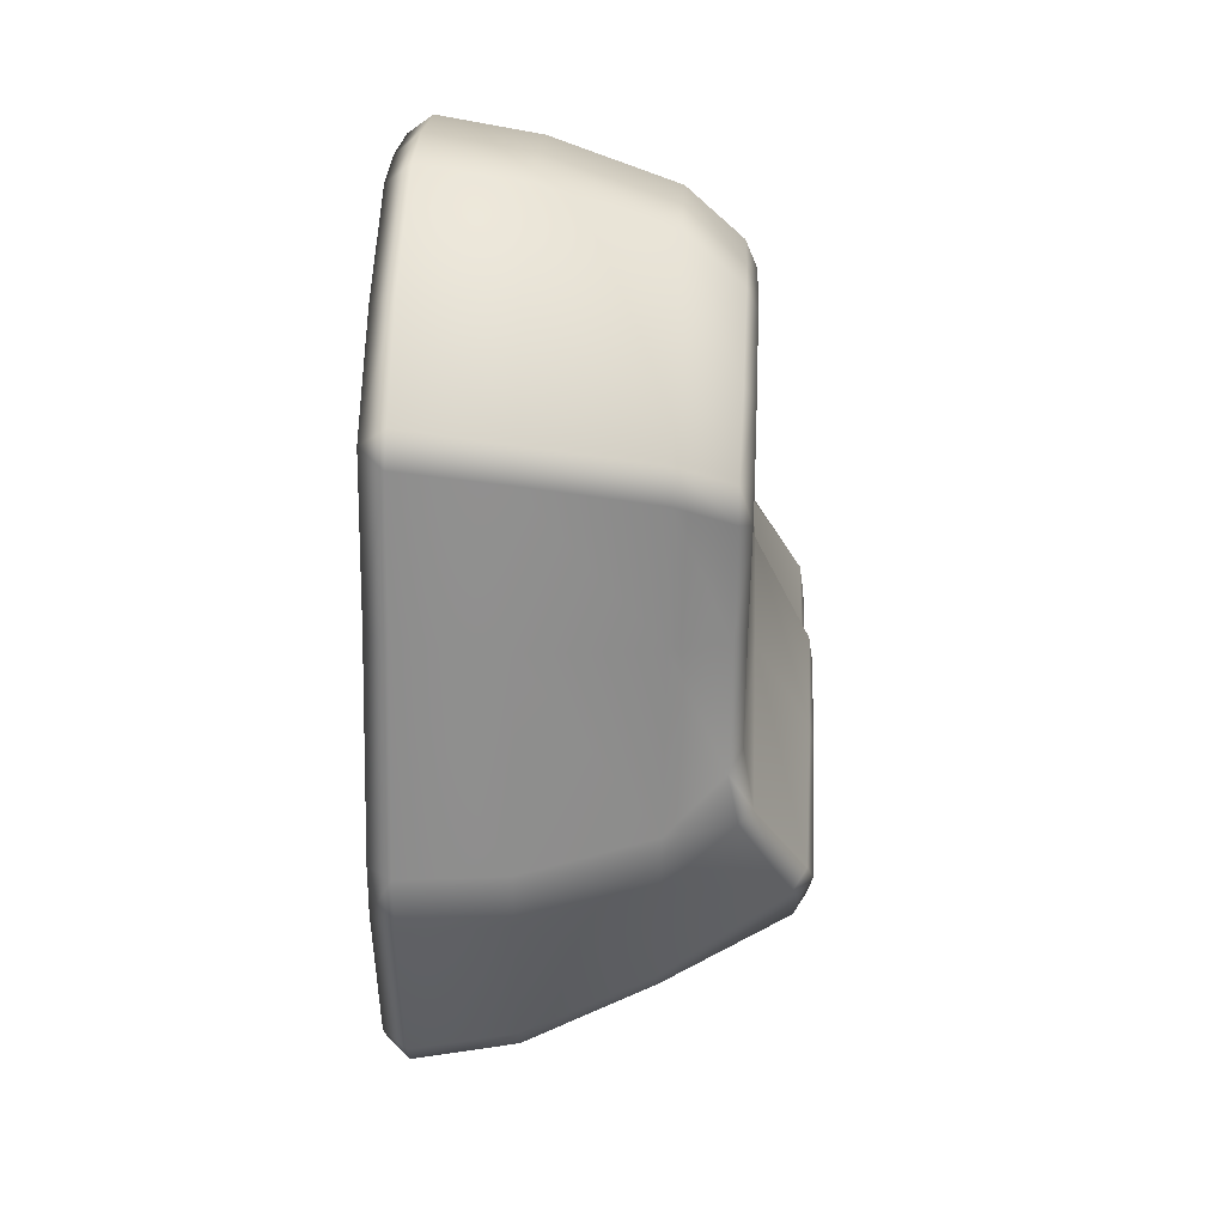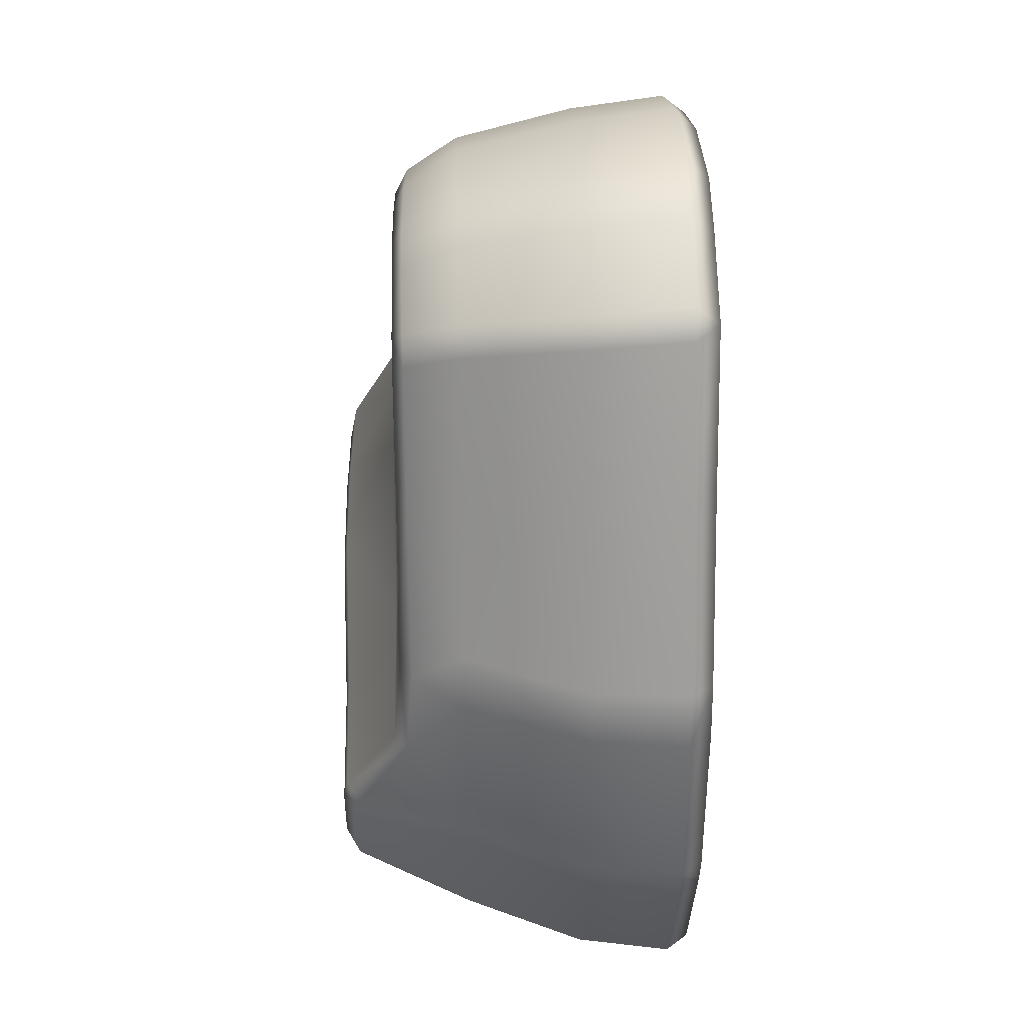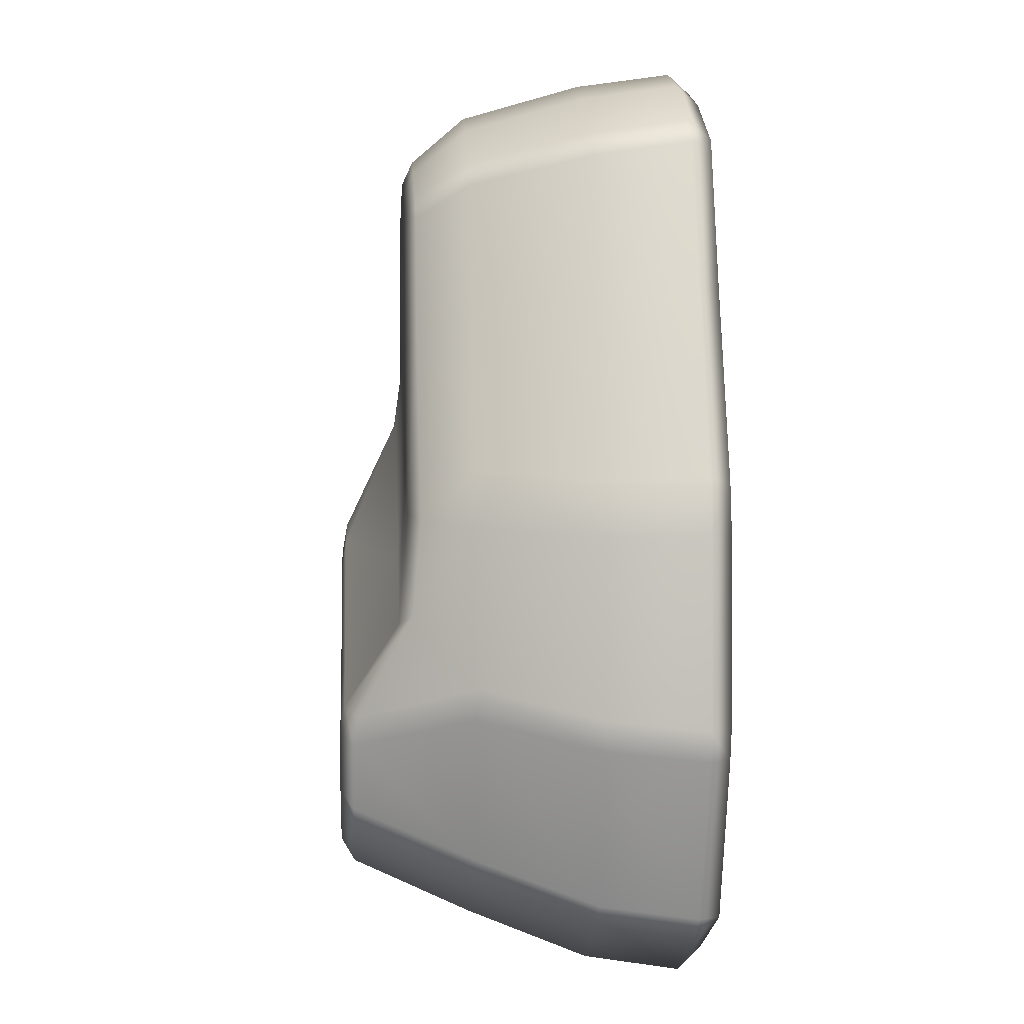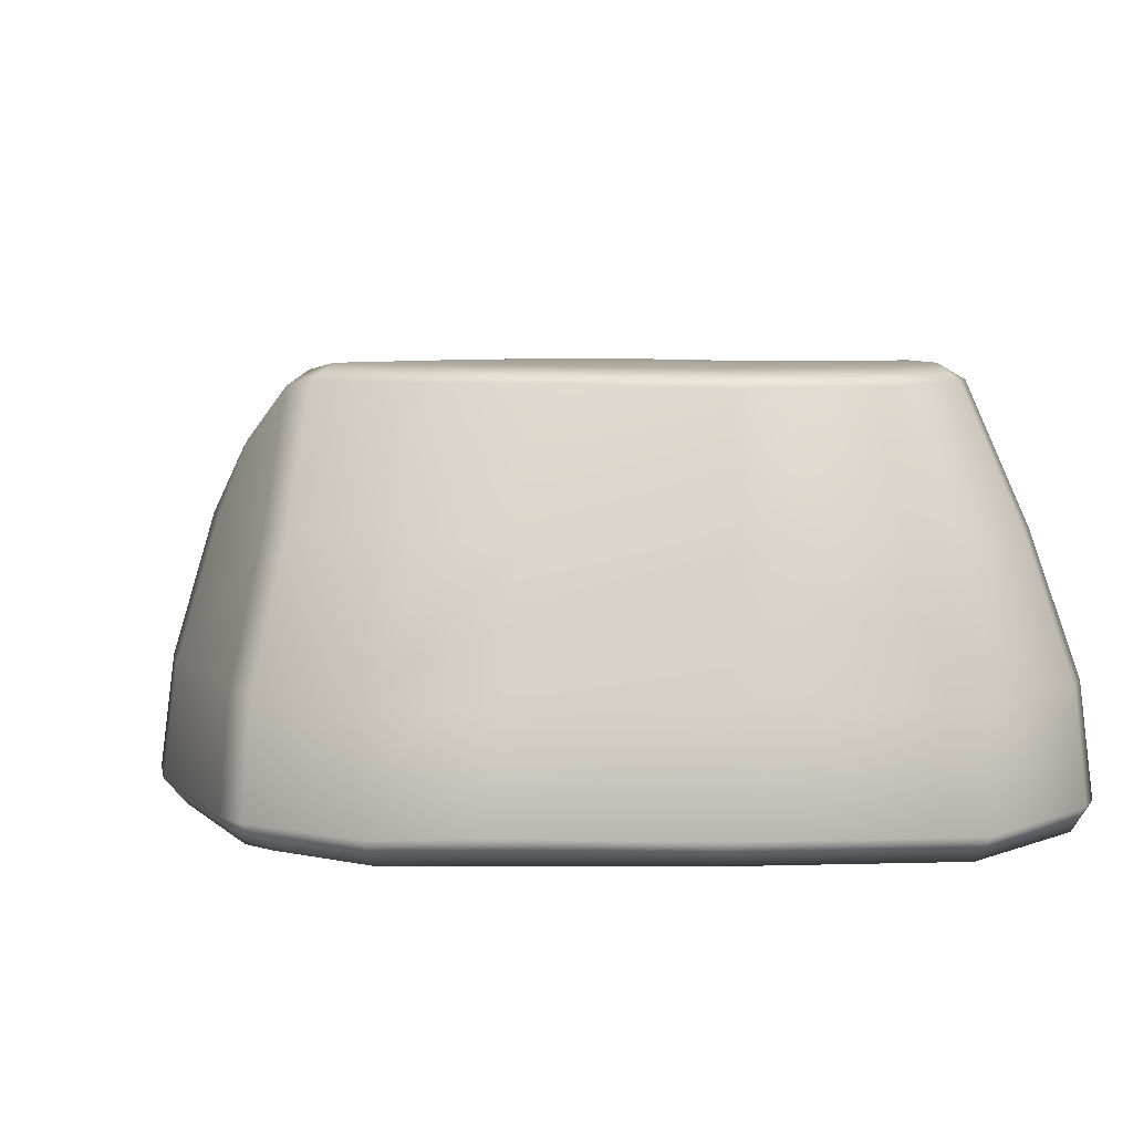
<metadata>
{"format":"obj","ext":"obj","renderer":"f3d","projection":"perspective","resolution":1024,"background":"white","views":[{"elev":47.2,"azim":92.6,"up":"+Z"},{"elev":39.8,"azim":-91.5,"up":"+Z"},{"elev":3.8,"azim":-93.8,"up":"+Z"},{"elev":6.5,"azim":157.6,"up":"+Y"}]}
</metadata>
<code>
g default
v -0.3315 0.3657 1.201
v -0.1141 0.3657 1.268
v 0.3124 0.3657 1.201
v -0.2566 0.7572 1.098
v -0.07232 0.7572 1.16
v 0.3133 0.7572 1.098
v -0.2815 0.9674 0.5072
v -0.003361 0.9674 0.551
v 0.3546 0.9674 0.5072
v -0.4602 0.7572 -1.531
v 0.04867 0.7572 -1.381
v 0.5152 0.7572 -1.104
v 0.7962 0.7572 -0.9819
v -0.4744 0.3657 -1.689
v 0.1289 0.3657 -1.5
v 0.6398 0.3657 -1.266
v 0.9333 0.3657 -1.144
v -0.5388 -0.02577 0.7664
v -0.0827 -0.02577 0.835
v 0.4725 -0.02577 0.7664
v 0.8789 0.3657 0.5323
v 0.7922 0.7572 0.4737
v -0.8159 0.3657 0.5323
v -0.6932 0.7572 0.4737
v -0.1725 0.9343 0.963
v -0.1413 0.9674 0.896
v -0.02109 0.9334 1.013
v -0.007412 0.9674 0.9396
v 0.3085 0.9312 0.9654
v 0.2963 0.9674 0.8937
v -0.3821 1.186 -1.294
v -0.3972 1.142 -1.365
v -0.01386 1.186 -1.2
v 0.01378 1.139 -1.261
v 0.3689 1.186 -0.8843
v 0.4074 1.145 -0.9429
v 0.6301 1.186 -0.7561
v 0.6736 1.146 -0.8129
v -0.5081 0.9674 0.3819
v -0.575 0.9315 0.4113
v 0.639 0.9674 0.3851
v 0.7045 0.9275 0.4127
v -0.4249 0.9674 -0.01618
v -0.3642 0.9922 -0.3431
v 0.01486 0.9674 0.3193
v 0.01424 0.9932 0.106
v 0.3944 0.9967 0.06631
v 0.4086 0.9674 0.2777
v -0.5014 -0.02577 -0.04635
v -0.5319 -0.02577 0.1263
v 0.1301 -0.02577 0.01702
v 0.1316 -0.02577 0.1929
v 0.6688 -0.02577 -0.04598
v 0.7039 -0.02577 0.1259
v 1.146 0.3657 -0.04988
v 1.183 0.3657 -0.2214
v 1.018 0.7572 -0.02445
v 1.054 0.7572 -0.1987
v -1.102 0.3657 -0.2207
v -1.064 0.3657 -0.04947
v -0.9686 0.7572 -0.1993
v -0.9239 0.7572 -0.02388
v -0.7808 0.9962 -0.5171
v -0.7645 0.9674 -0.1688
v -0.8382 0.9271 -0.185
v -0.8516 0.9527 -0.4869
v 0.8168 0.9674 0.1183
v 0.855 1.004 -0.09696
v 0.9305 0.9613 -0.0688
v 0.8961 0.9272 0.102
v -0.615 -0.02577 1.037
v -0.6189 0.05136 1.102
v -0.6866 0.05067 1.026
v -0.3484 0.05007 1.245
v -0.3236 -0.02577 1.184
v -0.1242 0.04967 1.311
v -0.1214 -0.02577 1.244
v 0.3086 0.04943 1.245
v 0.2871 -0.02577 1.182
v 0.7281 0.04878 1.025
v 0.6562 0.05176 1.099
v 0.6535 -0.02577 1.034
v -0.2978 1.186 -0.793
v -0.3298 1.172 -0.6984
v 0.01525 1.186 -0.42
v 0.007614 1.171 -0.3211
v 0.3856 1.186 -0.3822
v 0.3845 1.169 -0.2834
v -0.9522 0.05009 -1.448
v -0.8838 0.05245 -1.525
v -0.8798 -0.02577 -1.459
v -0.4717 0.05008 -1.74
v -0.4638 -0.02577 -1.67
v 0.1578 0.05034 -1.542
v 0.1381 -0.02577 -1.48
v 0.6763 0.05479 -1.317
v 0.6859 -0.02577 -1.248
v 0.9317 -0.02577 -1.143
v 0.9739 0.05167 -1.194
v -1.163 0.04918 -0.8111
v -1.147 0.04938 -0.9102
v -1.075 -0.02577 -0.9151
v -1.096 -0.02577 -0.8156
v -0.5343 -0.02577 -0.8887
v -0.5435 -0.02577 -0.7888
v 0.1332 -0.02577 -0.7981
v 0.1294 -0.02577 -0.6975
v 0.6821 -0.02577 -0.8303
v 0.6908 -0.02577 -0.7304
v 1.153 -0.02577 -0.7836
v 1.109 -0.02577 -0.8799
v 1.19 0.05034 -0.8762
v 1.22 0.04985 -0.7803
v -0.5972 0.3657 1.059
v -0.6622 0.3657 0.9827
v 0.6545 0.3657 1.055
v 0.7232 0.3657 0.9817
v -0.5681 0.7572 0.8924
v -0.5042 0.7572 0.9698
v 0.6201 0.7572 0.967
v 0.6865 0.7572 0.8892
v -0.7899 0.7572 -1.348
v -0.853 0.7572 -1.269
v -0.8682 0.3657 -1.482
v -0.9336 0.3657 -1.405
v -0.7916 -0.02577 0.5548
v -0.8544 0.05046 0.5732
v 0.8965 0.04845 0.5735
v 0.8315 -0.02577 0.5537
v 1.148 0.3657 -0.8362
v 1.179 0.3657 -0.7397
v 1.013 0.7572 -0.7087
v 1.047 0.7572 -0.6129
v -1.112 0.3657 -0.8812
v -1.126 0.3657 -0.7812
v -0.9898 0.7572 -0.7978
v -1.001 0.7572 -0.6963
v -0.4029 0.9316 0.8654
v -0.4691 0.931 0.7901
v -0.3443 0.9674 0.81
v -0.4101 0.9674 0.7342
v 0.5863 0.9674 0.7321
v 0.524 0.9674 0.811
v 0.6447 0.9257 0.789
v 0.5793 0.9264 0.8673
v -0.6255 1.186 -1.149
v -0.6859 1.186 -1.069
v -0.7414 1.143 -1.121
v -0.6797 1.143 -1.201
v -0.7056 1.186 -0.8824
v -0.7347 1.17 -0.7875
v -0.7684 1.142 -0.9081
v -0.7981 1.127 -0.8134
v 0.8021 1.186 -0.459
v 0.8419 1.165 -0.3636
v 0.8741 1.143 -0.4751
v 0.9125 1.123 -0.3832
v -1.077 -0.02577 -0.2244
v -1.143 0.04949 -0.2163
v -1.104 0.04968 -0.03729
v -1.041 -0.02577 -0.05674
v 1.121 -0.02577 -0.0593
v 1.184 0.04937 -0.03754
v 1.224 0.04949 -0.2182
v 1.158 -0.02577 -0.2254
g pCube1
f 1 2 5 4
f 2 3 6 5
f 10 11 15 14
f 11 12 16 15
f 12 13 17 16
f 26 25 27 28
f 28 27 29 30
f 32 31 33 34
f 34 33 35 36
f 36 35 37 38
f 4 5 27 25
f 5 6 29 27
f 26 28 8 7
f 28 30 9 8
f 30 143 142 41 9
f 32 34 11 10
f 34 36 12 11
f 36 38 13 12
f 43 44 63 64
f 44 43 45 46
f 46 45 48 47
f 47 48 67 68
f 50 49 51 52
f 52 51 53 54
f 55 56 58 57
f 57 58 69 70
f 59 60 62 61
f 61 62 65 66
f 64 63 66 65
f 68 67 70 69
f 7 8 45 43
f 8 9 48 45
f 50 52 19 18
f 52 54 20 19
f 21 55 57 22
f 60 23 24 62
f 40 39 64 65
f 41 42 70 67
f 39 7 43 64
f 9 41 67 48
f 22 57 70 42
f 62 24 40 65
f 141 140 26 7 39
f 71 73 127 126
f 72 71 75 74
f 73 72 114 115
f 74 75 77 76
f 76 77 79 78
f 78 79 82 81
f 80 82 129 128
f 81 80 117 116
f 83 84 86 85
f 84 83 150 151
f 85 86 88 87
f 87 88 155 154
f 89 91 102 101
f 90 89 125 124
f 91 90 92 93
f 93 92 94 95
f 95 94 96 97
f 97 96 99 98
f 98 99 112 111
f 100 103 158 159
f 101 100 135 134
f 103 102 104 105
f 105 104 106 107
f 107 106 108 109
f 109 108 111 110
f 110 113 164 165
f 113 112 130 131
f 115 114 119 118
f 116 117 121 120
f 118 119 138 139
f 120 121 144 145
f 122 123 148 149
f 123 122 124 125
f 126 127 160 161
f 128 129 162 163
f 131 130 132 133
f 133 132 156 157
f 134 135 137 136
f 136 137 153 152
f 139 138 140 141
f 142 143 145 144
f 147 146 149 148
f 151 150 152 153
f 154 155 157 156
f 159 158 161 160
f 163 162 165 164
f 72 74 1 114
f 74 76 2 1
f 76 78 3 2
f 78 81 116 3
f 114 1 4 119
f 3 116 120 6
f 122 10 14 124
f 124 14 92 90
f 14 15 94 92
f 15 16 96 94
f 16 17 99 96
f 91 93 104 102
f 93 95 106 104
f 95 97 108 106
f 97 98 111 108
f 126 18 75 71
f 18 19 77 75
f 19 20 79 77
f 20 129 82 79
f 112 99 17 130
f 80 128 21 117
f 130 17 13 132
f 117 21 22 121
f 89 101 134 125
f 127 73 115 23
f 125 134 136 123
f 23 115 118 24
f 139 141 39 40
f 140 138 25 26
f 30 29 145 143
f 142 144 42 41
f 147 148 152 150
f 149 146 31 32
f 38 37 154 156
f 119 4 25 138
f 6 120 145 29
f 150 83 31 146 147
f 83 85 33 31
f 85 87 35 33
f 87 154 37 35
f 149 32 10 122
f 132 13 38 156
f 121 22 42 144
f 123 136 152 148
f 24 118 139 40
f 159 160 60 59
f 161 158 49 50
f 54 53 165 162
f 163 164 56 55
f 44 46 86 84
f 46 47 88 86
f 103 105 49 158
f 105 107 51 49
f 107 109 53 51
f 109 110 165 53
f 161 50 18 126
f 54 162 129 20
f 164 113 131 56
f 128 163 55 21
f 56 131 133 58
f 100 159 59 135
f 160 127 23 60
f 135 59 61 137
f 66 63 151 153
f 68 69 157 155
f 63 44 84 151
f 47 68 155 88
f 58 133 157 69
f 137 61 66 153
f 71 72 73
f 80 81 82
f 89 90 91
f 100 101 102 103
f 110 111 112 113
g default
v -0.3315 0.3657 1.201
v -0.1141 0.3657 1.268
v 0.3124 0.3657 1.201
v -0.2566 0.7572 1.098
v -0.07232 0.7572 1.16
v 0.3133 0.7572 1.098
v -0.2815 0.9674 0.5072
v -0.003361 0.9674 0.551
v 0.3546 0.9674 0.5072
v -0.4602 0.7572 -1.531
v 0.04867 0.7572 -1.381
v 0.5152 0.7572 -1.104
v 0.7962 0.7572 -0.9819
v -0.4744 0.3657 -1.689
v 0.1289 0.3657 -1.5
v 0.6398 0.3657 -1.266
v 0.9333 0.3657 -1.144
v -0.5388 -0.02577 0.7664
v -0.0827 -0.02577 0.835
v 0.4725 -0.02577 0.7664
v 0.8789 0.3657 0.5323
v 0.7922 0.7572 0.4737
v -0.8159 0.3657 0.5323
v -0.6932 0.7572 0.4737
v -0.1725 0.9343 0.963
v -0.1413 0.9674 0.896
v -0.02109 0.9334 1.013
v -0.007412 0.9674 0.9396
v 0.3085 0.9312 0.9654
v 0.2963 0.9674 0.8937
v -0.3821 1.186 -1.294
v -0.3972 1.142 -1.365
v -0.01386 1.186 -1.2
v 0.01378 1.139 -1.261
v 0.3689 1.186 -0.8843
v 0.4074 1.145 -0.9429
v 0.6301 1.186 -0.7561
v 0.6736 1.146 -0.8129
v -0.5081 0.9674 0.3819
v -0.575 0.9315 0.4113
v 0.639 0.9674 0.3851
v 0.7045 0.9275 0.4127
v -0.4249 0.9674 -0.01618
v -0.3642 0.9922 -0.3431
v 0.01486 0.9674 0.3193
v 0.01424 0.9932 0.106
v 0.3944 0.9967 0.06631
v 0.4086 0.9674 0.2777
v -0.5014 -0.02577 -0.04635
v -0.5319 -0.02577 0.1263
v 0.1301 -0.02577 0.01702
v 0.1316 -0.02577 0.1929
v 0.6688 -0.02577 -0.04598
v 0.7039 -0.02577 0.1259
v 1.146 0.3657 -0.04988
v 1.183 0.3657 -0.2214
v 1.018 0.7572 -0.02445
v 1.054 0.7572 -0.1987
v -1.102 0.3657 -0.2207
v -1.064 0.3657 -0.04947
v -0.9686 0.7572 -0.1993
v -0.9239 0.7572 -0.02388
v -0.7808 0.9962 -0.5171
v -0.7645 0.9674 -0.1688
v -0.8382 0.9271 -0.185
v -0.8516 0.9527 -0.4869
v 0.8168 0.9674 0.1183
v 0.855 1.004 -0.09696
v 0.9305 0.9613 -0.0688
v 0.8961 0.9272 0.102
v -0.615 -0.02577 1.037
v -0.6189 0.05136 1.102
v -0.6866 0.05067 1.026
v -0.3484 0.05007 1.245
v -0.3236 -0.02577 1.184
v -0.1242 0.04967 1.311
v -0.1214 -0.02577 1.244
v 0.3086 0.04943 1.245
v 0.2871 -0.02577 1.182
v 0.7281 0.04878 1.025
v 0.6562 0.05176 1.099
v 0.6535 -0.02577 1.034
v -0.2978 1.186 -0.793
v -0.3298 1.172 -0.6984
v 0.01525 1.186 -0.42
v 0.007614 1.171 -0.3211
v 0.3856 1.186 -0.3822
v 0.3845 1.169 -0.2834
v -0.9522 0.05009 -1.448
v -0.8838 0.05245 -1.525
v -0.8798 -0.02577 -1.459
v -0.4717 0.05008 -1.74
v -0.4638 -0.02577 -1.67
v 0.1578 0.05034 -1.542
v 0.1381 -0.02577 -1.48
v 0.6763 0.05479 -1.317
v 0.6859 -0.02577 -1.248
v 0.9317 -0.02577 -1.143
v 0.9739 0.05167 -1.194
v -1.163 0.04918 -0.8111
v -1.147 0.04938 -0.9102
v -1.075 -0.02577 -0.9151
v -1.096 -0.02577 -0.8156
v -0.5343 -0.02577 -0.8887
v -0.5435 -0.02577 -0.7888
v 0.1332 -0.02577 -0.7981
v 0.1294 -0.02577 -0.6975
v 0.6821 -0.02577 -0.8303
v 0.6908 -0.02577 -0.7304
v 1.153 -0.02577 -0.7836
v 1.109 -0.02577 -0.8799
v 1.19 0.05034 -0.8762
v 1.22 0.04985 -0.7803
v -0.5972 0.3657 1.059
v -0.6622 0.3657 0.9827
v 0.6545 0.3657 1.055
v 0.7232 0.3657 0.9817
v -0.5681 0.7572 0.8924
v -0.5042 0.7572 0.9698
v 0.6201 0.7572 0.967
v 0.6865 0.7572 0.8892
v -0.7899 0.7572 -1.348
v -0.853 0.7572 -1.269
v -0.8682 0.3657 -1.482
v -0.9336 0.3657 -1.405
v -0.7916 -0.02577 0.5548
v -0.8544 0.05046 0.5732
v 0.8965 0.04845 0.5735
v 0.8315 -0.02577 0.5537
v 1.148 0.3657 -0.8362
v 1.179 0.3657 -0.7397
v 1.013 0.7572 -0.7087
v 1.047 0.7572 -0.6129
v -1.112 0.3657 -0.8812
v -1.126 0.3657 -0.7812
v -0.9898 0.7572 -0.7978
v -1.001 0.7572 -0.6963
v -0.4029 0.9316 0.8654
v -0.4691 0.931 0.7901
v -0.3443 0.9674 0.81
v -0.4101 0.9674 0.7342
v 0.5863 0.9674 0.7321
v 0.524 0.9674 0.811
v 0.6447 0.9257 0.789
v 0.5793 0.9264 0.8673
v -0.6255 1.186 -1.149
v -0.6859 1.186 -1.069
v -0.7414 1.143 -1.121
v -0.6797 1.143 -1.201
v -0.7056 1.186 -0.8824
v -0.7347 1.17 -0.7875
v -0.7684 1.142 -0.9081
v -0.7981 1.127 -0.8134
v 0.8021 1.186 -0.459
v 0.8419 1.165 -0.3636
v 0.8741 1.143 -0.4751
v 0.9125 1.123 -0.3832
v -1.077 -0.02577 -0.2244
v -1.143 0.04949 -0.2163
v -1.104 0.04968 -0.03729
v -1.041 -0.02577 -0.05674
v 1.121 -0.02577 -0.0593
v 1.184 0.04937 -0.03754
v 1.224 0.04949 -0.2182
v 1.158 -0.02577 -0.2254
g pCube1
f 166 167 170 169
f 167 168 171 170
f 175 176 180 179
f 176 177 181 180
f 177 178 182 181
f 191 190 192 193
f 193 192 194 195
f 197 196 198 199
f 199 198 200 201
f 201 200 202 203
f 169 170 192 190
f 170 171 194 192
f 191 193 173 172
f 193 195 174 173
f 195 308 307 206 174
f 197 199 176 175
f 199 201 177 176
f 201 203 178 177
f 208 209 228 229
f 209 208 210 211
f 211 210 213 212
f 212 213 232 233
f 215 214 216 217
f 217 216 218 219
f 220 221 223 222
f 222 223 234 235
f 224 225 227 226
f 226 227 230 231
f 229 228 231 230
f 233 232 235 234
f 172 173 210 208
f 173 174 213 210
f 215 217 184 183
f 217 219 185 184
f 186 220 222 187
f 225 188 189 227
f 205 204 229 230
f 206 207 235 232
f 204 172 208 229
f 174 206 232 213
f 187 222 235 207
f 227 189 205 230
f 306 305 191 172 204
f 236 238 292 291
f 237 236 240 239
f 238 237 279 280
f 239 240 242 241
f 241 242 244 243
f 243 244 247 246
f 245 247 294 293
f 246 245 282 281
f 248 249 251 250
f 249 248 315 316
f 250 251 253 252
f 252 253 320 319
f 254 256 267 266
f 255 254 290 289
f 256 255 257 258
f 258 257 259 260
f 260 259 261 262
f 262 261 264 263
f 263 264 277 276
f 265 268 323 324
f 266 265 300 299
f 268 267 269 270
f 270 269 271 272
f 272 271 273 274
f 274 273 276 275
f 275 278 329 330
f 278 277 295 296
f 280 279 284 283
f 281 282 286 285
f 283 284 303 304
f 285 286 309 310
f 287 288 313 314
f 288 287 289 290
f 291 292 325 326
f 293 294 327 328
f 296 295 297 298
f 298 297 321 322
f 299 300 302 301
f 301 302 318 317
f 304 303 305 306
f 307 308 310 309
f 312 311 314 313
f 316 315 317 318
f 319 320 322 321
f 324 323 326 325
f 328 327 330 329
f 237 239 166 279
f 239 241 167 166
f 241 243 168 167
f 243 246 281 168
f 279 166 169 284
f 168 281 285 171
f 287 175 179 289
f 289 179 257 255
f 179 180 259 257
f 180 181 261 259
f 181 182 264 261
f 256 258 269 267
f 258 260 271 269
f 260 262 273 271
f 262 263 276 273
f 291 183 240 236
f 183 184 242 240
f 184 185 244 242
f 185 294 247 244
f 277 264 182 295
f 245 293 186 282
f 295 182 178 297
f 282 186 187 286
f 254 266 299 290
f 292 238 280 188
f 290 299 301 288
f 188 280 283 189
f 304 306 204 205
f 305 303 190 191
f 195 194 310 308
f 307 309 207 206
f 312 313 317 315
f 314 311 196 197
f 203 202 319 321
f 284 169 190 303
f 171 285 310 194
f 315 248 196 311 312
f 248 250 198 196
f 250 252 200 198
f 252 319 202 200
f 314 197 175 287
f 297 178 203 321
f 286 187 207 309
f 288 301 317 313
f 189 283 304 205
f 324 325 225 224
f 326 323 214 215
f 219 218 330 327
f 328 329 221 220
f 209 211 251 249
f 211 212 253 251
f 268 270 214 323
f 270 272 216 214
f 272 274 218 216
f 274 275 330 218
f 326 215 183 291
f 219 327 294 185
f 329 278 296 221
f 293 328 220 186
f 221 296 298 223
f 265 324 224 300
f 325 292 188 225
f 300 224 226 302
f 231 228 316 318
f 233 234 322 320
f 228 209 249 316
f 212 233 320 253
f 223 298 322 234
f 302 226 231 318
f 236 237 238
f 245 246 247
f 254 255 256
f 265 266 267 268
f 275 276 277 278

</code>
